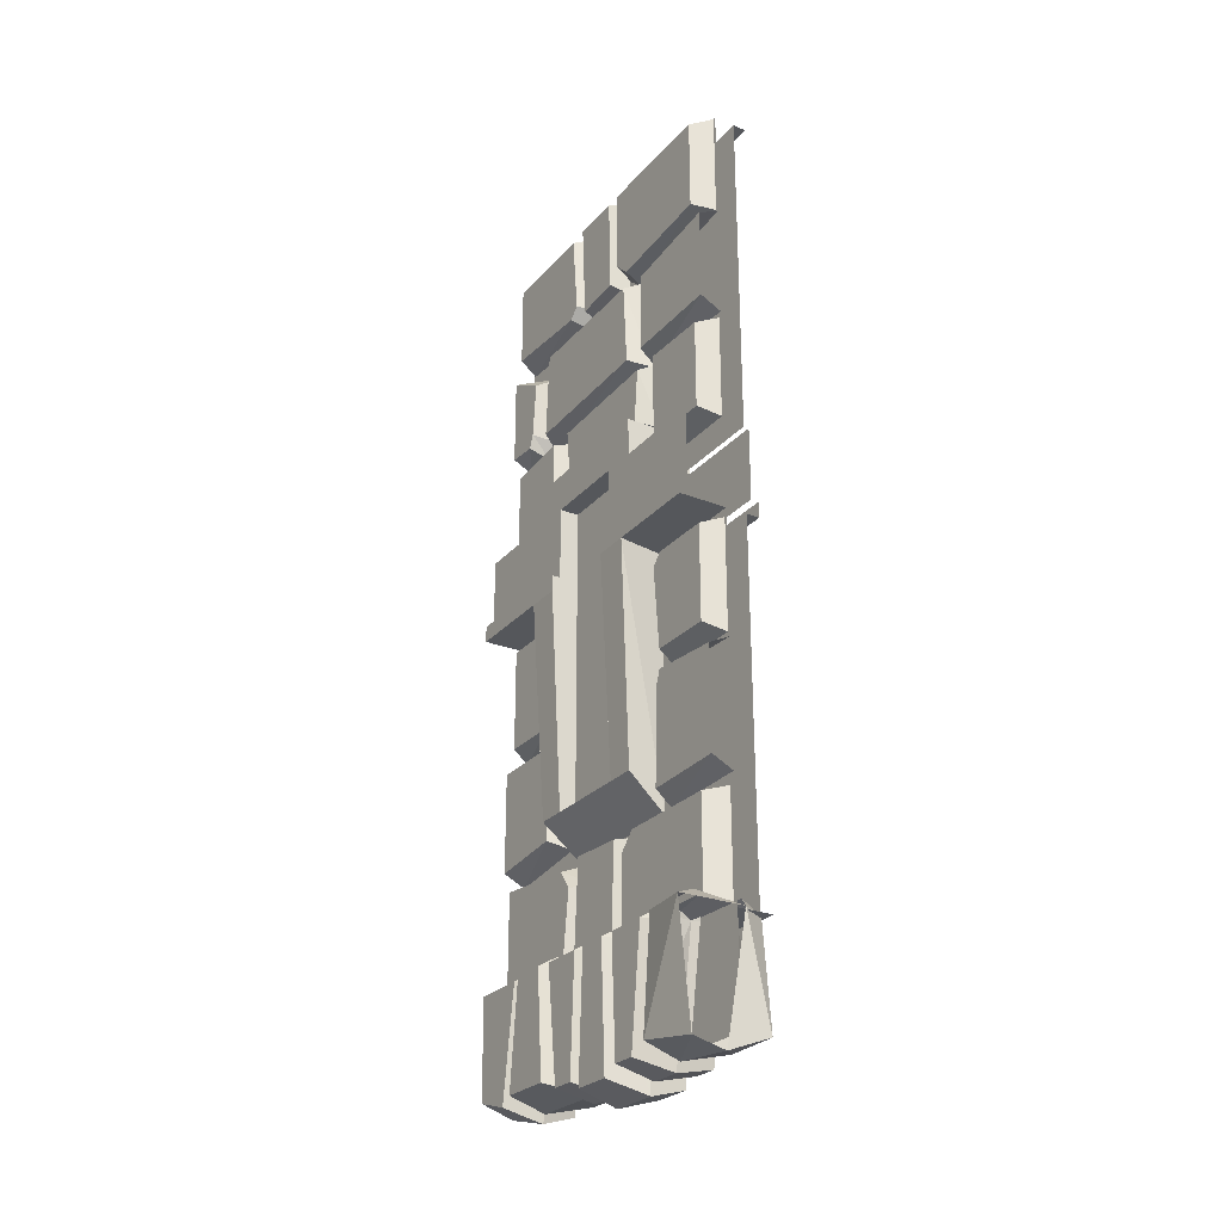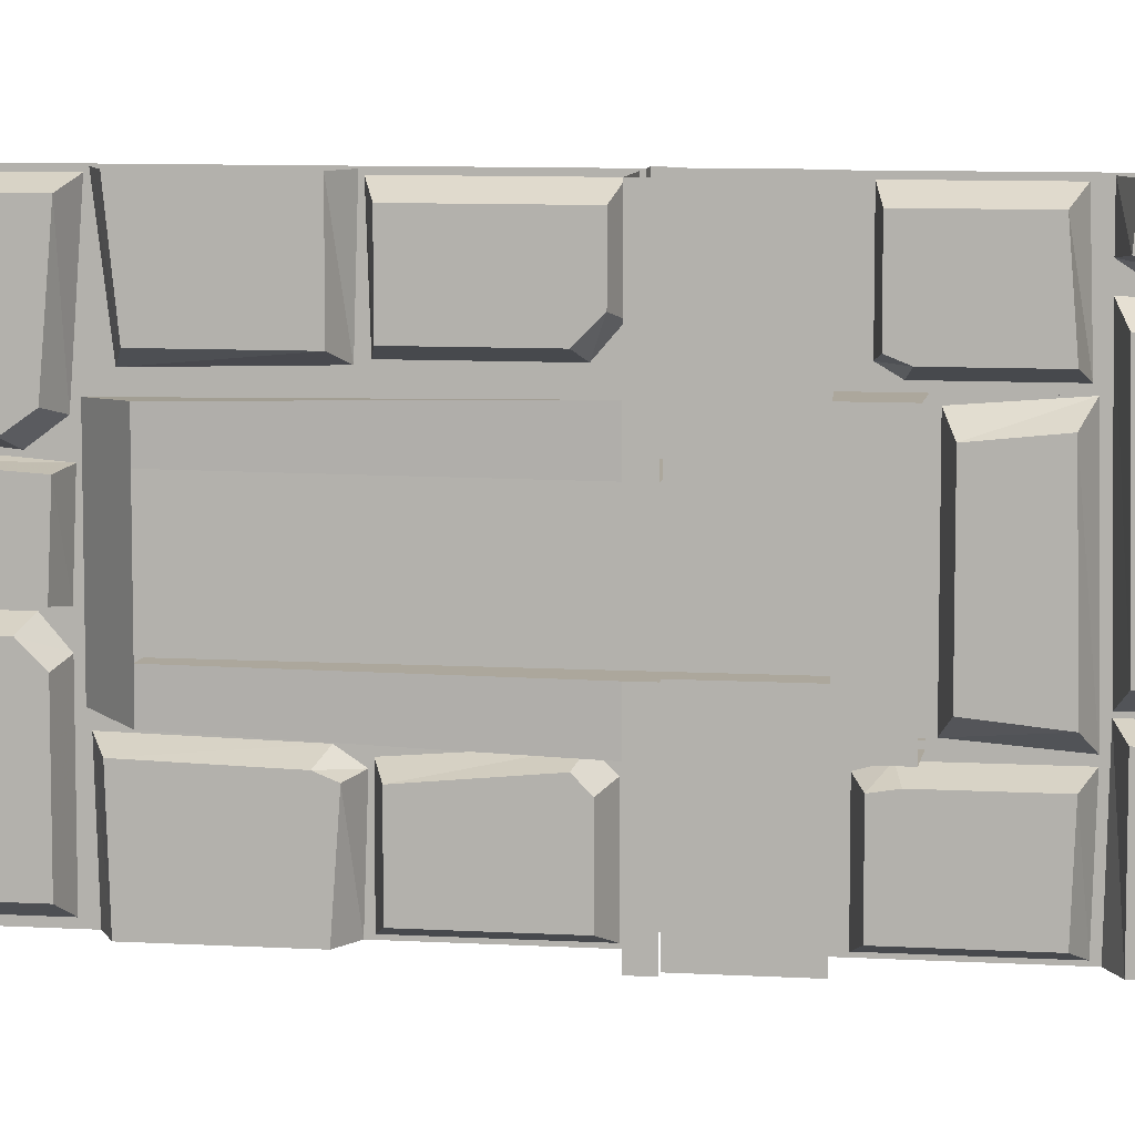
<metadata>
{"format":"obj","ext":"obj","renderer":"f3d","projection":"perspective","resolution":1024,"background":"white","views":[{"elev":-26.6,"azim":148.3,"up":"+Y"},{"elev":8.4,"azim":99.1,"up":"+Z"}]}
</metadata>
<code>
v -0.3984 -1.195 -0.125
v -0.3984 -1.125 -0.125
v -0.4766 -1.125 -0.125
v -0.4766 -1.195 -0.125
v -0.3984 -1.242 -0.125
v -0.3984 -1.242 0.125
v -0.3984 -1.195 0.125
v -0.3984 -1.125 0.125
v -0.3984 -0.9844 -0.125
v -0.4766 -0.9844 -0.125
v -0.4766 -0.9844 -0.2266
v -0.4766 -1.125 -0.2266
v -0.4766 -1.195 -0.2266
v -0.4766 -1.195 -0.5
v -0.4766 -1.125 -0.5
v -0.4766 -0.9844 -0.5
v -0.3984 -1.875 -0.125
v -0.4609 -1.781 -0.125
v -0.4609 -1.242 -0.125
v -0.4609 -1.781 -0.2266
v -0.4609 -1.875 -0.2266
v -0.4609 -1.875 0.2266
v -0.4609 -1.781 0.125
v -0.4609 -1.781 0.2266
v -0.4609 -1.242 0.2266
v -0.4609 -1.242 0.125
v -0.3984 -1.875 0.125
v -0.4766 -1.195 0.125
v -0.4766 -1.125 0.125
v -0.3984 -0.9844 0.125
v -0.4766 -0.9844 0.125
v -0.4766 -0.875 -0.2266
v -0.4609 -0.875 -0.2266
v -0.4609 -0.9844 -0.2266
v -0.4609 -0.9844 -0.5
v -0.4609 -0.8281 -0.5
v -0.4609 -0.8281 0.5
v -0.4609 -0.5156 0.5
v -0.4609 -0.5156 -0.5
v -0.4609 0 0.5
v -0.4609 0 -0.5
v -0.5 0 0.5
v -0.5 0 -0.5
v -0.4766 -1.125 0.2266
v -0.4766 -0.9844 0.2266
v -0.4766 -0.875 0.2266
v -0.3359 -1.195 0.125
v -0.3359 -1.242 0.125
v -0.3359 -1.125 0.125
v -0.2812 -1.125 0.125
v -0.2812 -1.195 0.125
v -0.2812 -1.242 0.125
v -0.3359 -1.242 -0.125
v -0.3359 -1.195 -0.125
v -0.3359 -0.9844 0.125
v -0.2812 -0.9844 0.125
v -0.2812 -0.9844 0.2266
v -0.2812 -1.125 0.2266
v -0.2812 -1.195 0.2266
v -0.2812 -1.195 0.5
v -0.2812 -1.125 0.5
v -0.2812 -0.9844 0.5
v -0.5 -1.242 0.125
v -0.5 -1.195 0.125
v -0.5 -1.195 -0.125
v -0.5 -1.242 -0.125
v -0.2812 -1.195 -0.125
v -0.2812 -1.125 -0.125
v -0.3359 -1.125 -0.125
v -0.2812 -1.242 -0.125
v -0.2578 -1.242 -0.125
v -0.2578 -1.195 -0.125
v -0.2578 -1.195 -0.2266
v -0.2578 -1.242 -0.2266
v -0.2578 -1.195 -0.5
v -0.2578 -1.242 -0.5
v -0.3984 -1.242 -0.2031
v -0.3984 -1.242 -0.5
v -0.3984 -1.969 -0.2031
v -0.3984 -1.969 -0.5
v -0.3984 -2.289 -0.5
v -0.3984 -1.969 0.2031
v -0.3984 -2.289 0.5
v -0.5 -2.289 -0.5
v -0.5 -2.289 0.5
v -0.2812 -0.9844 -0.125
v -0.3359 -0.9844 -0.125
v -0.2891 -1.875 -0.125
v -0.3359 -1.875 -0.125
v -0.3359 -1.875 0.125
v -0.2578 -1.242 0.125
v -0.2891 -1.875 0.125
v -0.2891 -1.875 0.2109
v -0.2891 -1.875 -0.2109
v -0.2578 -1.195 0.125
v -0.2812 -0.875 0.2266
v -0.3984 -1 0.2266
v -0.3984 -0.875 0.2266
v -0.3984 0 0.2266
v -0.3984 -1 0.5
v -0.3984 0 0.5
v -0.3359 -0.2969 -0.4609
v -0.3359 -0.3203 -0.1328
v -0.3984 -0.3359 -0.1172
v -0.3984 -0.3125 -0.4922
v -0.3359 -0.02344 -0.4609
v -0.3359 -0.02344 -0.08594
v -0.3359 -0.2734 -0.08594
v -0.3984 -0.2891 -0.0625
v -0.3984 0 -0.4922
v -0.3984 -0.007812 -0.0625
v -0.3359 -0.3203 0.09375
v -0.3359 -0.02344 0.1094
v -0.3984 -0.007812 0.125
v -0.3984 -0.3359 0.1016
v -0.3359 -0.3125 -0.04688
v -0.3359 -0.02344 -0.03906
v -0.3984 -0.007812 -0.04688
v -0.3984 -0.3281 -0.05469
v -0.3359 -0.3047 0.1719
v -0.3359 -0.2812 0.4688
v -0.3984 -0.3047 0.4922
v -0.3984 -0.3281 0.1562
v -0.3359 -0.2734 0.1406
v -0.3359 -0.03125 0.4688
v -0.3984 -0.007812 0.4922
v -0.3984 -0.2891 0.1172
v -0.3359 -0.03125 0.1641
v -0.3984 -0.007812 0.1406
v -0.3359 -0.9297 0.2812
v -0.3359 -0.9297 0.4609
v -0.3984 -0.9453 0.4922
v -0.3984 -0.9453 0.2656
v -0.3359 -0.8906 0.2656
v -0.3359 -0.7031 0.4609
v -0.3984 -0.6797 0.4922
v -0.3359 -0.6875 0.2656
v -0.3984 -0.6719 0.2422
v -0.3984 -0.9062 0.2422
v -0.3359 -0.9453 -0.4688
v -0.3359 -0.9453 -0.2734
v -0.3984 -0.9688 -0.2578
v -0.3984 -0.9688 -0.4922
v -0.3359 -0.6875 -0.4688
v -0.3359 -0.6797 -0.2656
v -0.3359 -0.8984 -0.2656
v -0.3984 -0.9141 -0.2422
v -0.3984 -0.6641 -0.4922
v -0.3984 -0.6562 -0.2422
v -0.3359 -2 -0.1484
v -0.3359 -2 -0.4531
v -0.3984 -1.984 -0.4844
v -0.3984 -1.984 -0.1328
v -0.3359 -2.047 -0.1016
v -0.3359 -2.25 -0.4531
v -0.3984 -2.273 -0.4844
v -0.3359 -2.25 -0.1016
v -0.3984 -2.266 -0.07812
v -0.3984 -2.031 -0.07812
v -0.3359 -2.25 0.125
v -0.3359 -1.992 0.1094
v -0.3984 -1.977 0.1172
v -0.3984 -2.266 0.1406
v -0.3359 -2.25 -0.05469
v -0.3359 -2 -0.0625
v -0.3984 -1.984 -0.07031
v -0.3984 -2.266 -0.0625
v -0.3359 -1.984 0.4688
v -0.3359 -2.008 0.1953
v -0.3984 -1.984 0.1797
v -0.3984 -1.961 0.4922
v -0.3359 -2.242 0.4688
v -0.3359 -2.242 0.1797
v -0.3359 -2.062 0.1562
v -0.3984 -2.047 0.1328
v -0.3984 -2.266 0.4922
v -0.3984 -2.266 0.1562
v -0.3359 -0.6797 -0.1875
v -0.3359 -0.6875 0.1875
v -0.3359 -0.8359 0.1719
v -0.3359 -0.8359 -0.1719
v -0.3984 -0.8594 -0.2109
v -0.3984 -0.6562 -0.2266
v -0.3984 -0.6641 0.2266
v -0.3984 -0.8594 0.2109
v -0.3359 -0.625 0.3125
v -0.3359 -0.6172 -0.1328
v -0.3359 -0.3672 -0.1172
v -0.3359 -0.3672 0.2969
v -0.3984 -0.3438 0.3359
v -0.3984 -0.6484 0.3516
v -0.3984 -0.6406 -0.1719
v -0.3984 -0.3438 -0.1562
v -0.3359 -1.617 -0.2812
v -0.3359 -1.633 -0.5
v -0.3984 -1.602 -0.5
v -0.3984 -1.594 -0.2734
v -0.3359 -1.656 -0.2656
v -0.3359 -1.922 -0.5
v -0.3359 -1.93 -0.2578
v -0.3984 -1.961 -0.2344
v -0.3984 -1.953 -0.5
v -0.3984 -1.641 -0.2422
v -0.3359 -1.898 0.2734
v -0.3359 -1.922 0.5
v -0.3984 -1.953 0.5
v -0.3984 -1.922 0.2422
v -0.3359 -1.633 0.2734
v -0.3359 -1.633 0.5
v -0.3984 -1.609 0.25
v -0.3984 -1.602 0.5
v -0.3359 -0.625 0.4062
v -0.3359 -0.6172 0.5
v -0.3984 -0.6484 0.5
v -0.3984 -0.6484 0.3984
v -0.3359 -0.5859 0.3906
v -0.3359 -0.3516 0.5
v -0.3359 -0.4219 0.375
v -0.3984 -0.3906 0.3516
v -0.3984 -0.3203 0.5
v -0.3984 -0.6016 0.3672
v -0.3359 -0.3828 -0.2109
v -0.3359 -0.3516 -0.5
v -0.3984 -0.3203 -0.5
v -0.3984 -0.3594 -0.1797
v -0.3359 -0.6172 -0.2031
v -0.3359 -0.6172 -0.5
v -0.3984 -0.6406 -0.1797
v -0.3984 -0.6484 -0.5
v -0.3359 -1.273 0.4609
v -0.3359 -1.273 0.3281
v -0.3984 -1.258 0.3125
v -0.3984 -1.258 0.4922
v -0.3359 -1.57 0.4609
v -0.3359 -1.57 0.2812
v -0.3359 -1.32 0.2812
v -0.3984 -1.305 0.2578
v -0.3984 -1.594 0.4922
v -0.3984 -1.586 0.2578
v -0.3359 -1.289 -0.2891
v -0.3359 -1.289 -0.4688
v -0.3984 -1.266 -0.4922
v -0.3984 -1.266 -0.2734
v -0.3359 -1.32 -0.2578
v -0.3359 -1.562 -0.4688
v -0.3984 -1.586 -0.4922
v -0.3984 -1.305 -0.2344
v -0.3359 -1.562 -0.2812
v -0.3984 -1.586 -0.2578
v -0.3984 0 -0.5
v -0.3984 0 -0.2266
v -0.3984 -1 -0.2266
v -0.3984 -1 -0.5
v -0.2812 -1.195 -0.2266
v -0.2812 -1.195 -0.5
v -0.2812 -1.125 -0.5
v -0.2812 -1.125 -0.2266
v -0.2812 -0.9844 -0.5
v -0.2812 -0.9844 -0.2266
v -0.5 -1.242 -0.5
v -0.5 -1.242 -0.2266
v -0.5 -1.195 -0.2266
v -0.5 -1.195 -0.5
v -0.4609 -1.242 -0.2266
v -0.4609 -1.242 -0.5
v -0.4609 -1.781 -0.5
v -0.4609 -2.141 -0.5
v -0.4609 -2.141 -0.2266
v -0.4609 -2.141 0.2266
v -0.4609 -1.781 0.5
v -0.4609 -1.242 0.5
v -0.5 -1.242 0.2266
v -0.5 -1.195 0.2266
v -0.4609 -2.289 -0.5
v -0.4609 -2.289 0.5
v -0.4609 -2.141 0.5
v -0.2578 -1.242 0.5
v -0.2578 -1.242 0.2266
v -0.2578 -1.195 0.2266
v -0.2578 -1.195 0.5
v -0.3984 -1.242 0.5
v -0.3984 -1.242 0.2031
v -0.2812 -0.875 -0.2266
v -0.3984 -0.875 -0.2266
v -0.4766 -1.195 0.2266
v -0.5 -1.242 0.5
v -0.5 -1.195 0.5
v -0.4766 -1.195 0.5
v -0.4766 -1.125 0.5
v -0.4766 -0.9844 0.5
v -0.4609 -0.9844 0.2266
v -0.4609 -0.875 0.2266
v -0.4609 -0.9844 0.5
v -0.3984 -1.969 0.5
v -0.4922 -2.578 0.1328
v -0.4922 -2.578 0.2891
v -0.4922 -2.281 0.2578
v -0.4922 -2.281 0.1562
v -0.375 -2.281 0.1406
v -0.375 -2.602 0.1016
v -0.375 -2.602 0.3281
v -0.375 -2.281 0.2734
v -0.4375 -2.25 0.2578
v -0.4375 -2.25 0.1562
v -0.25 -2.578 0.2891
v -0.25 -2.578 0.1328
v -0.25 -2.281 0.1562
v -0.25 -2.281 0.2578
v -0.3047 -2.25 0.1562
v -0.3047 -2.25 0.2578
v -0.3984 -2.578 0.5
v -0.3984 -2.578 -0.5
v -0.375 -2.625 0.08594
v -0.375 -2.281 0.1328
v -0.4844 -2.281 0.1172
v -0.4844 -2.602 0.07812
v -0.375 -2.625 -0.007812
v -0.2578 -2.602 0.007812
v -0.2578 -2.602 0.07812
v -0.2578 -2.281 0.1172
v -0.3125 -2.25 0.1172
v -0.3125 -2.25 -0.007812
v -0.2578 -2.281 -0.007812
v -0.375 -2.281 -0.02344
v -0.4844 -2.602 0.007812
v -0.4844 -2.281 -0.007812
v -0.4297 -2.25 -0.007812
v -0.4297 -2.25 0.1172
v -0.4844 -2.578 -0.5
v -0.4922 -2.578 -0.3281
v -0.4922 -2.281 -0.3594
v -0.4922 -2.281 -0.4609
v -0.4219 -2.281 -0.5
v -0.3594 -2.625 -0.5
v -0.375 -2.602 -0.2891
v -0.375 -2.281 -0.3438
v -0.4375 -2.25 -0.3594
v -0.4375 -2.25 -0.4609
v -0.25 -2.578 -0.3281
v -0.2656 -2.602 -0.5
v -0.2344 -2.281 -0.5
v -0.25 -2.281 -0.3594
v -0.375 -2.281 -0.3203
v -0.375 -2.625 -0.2734
v -0.4844 -2.602 -0.2656
v -0.4844 -2.281 -0.3047
v -0.4297 -2.25 -0.3047
v -0.4297 -2.25 -0.1797
v -0.4844 -2.281 -0.1797
v -0.375 -2.281 -0.1641
v -0.375 -2.625 -0.1797
v -0.2578 -2.602 -0.1953
v -0.2578 -2.281 -0.1797
v -0.3125 -2.25 -0.1797
v -0.3125 -2.25 -0.3047
v -0.2578 -2.281 -0.3047
v -0.2578 -2.602 -0.2656
v -0.4844 -2.602 -0.1953
v -0.375 -2.625 0.3359
v -0.375 -2.281 0.2812
v -0.2656 -2.281 0.3047
v -0.2656 -2.594 0.3516
v -0.375 -2.586 0.4922
v -0.4766 -2.562 0.4609
v -0.4766 -2.594 0.3516
v -0.4766 -2.281 0.3047
v -0.4219 -2.25 0.3047
v -0.4219 -2.25 0.4688
v -0.4766 -2.281 0.4688
v -0.375 -2.281 0.4922
v -0.2656 -2.562 0.4609
v -0.2656 -2.281 0.4688
v -0.3203 -2.25 0.4688
v -0.3203 -2.25 0.3047
v -0.375 -2.281 -0.1484
v -0.375 -2.656 -0.1641
v -0.4844 -2.625 -0.1484
v -0.4844 -2.281 -0.1328
v -0.4297 -2.25 -0.1328
v -0.4297 -2.25 -0.04688
v -0.4844 -2.281 -0.04688
v -0.375 -2.281 -0.03125
v -0.375 -2.656 -0.01562
v -0.2578 -2.625 -0.03125
v -0.2578 -2.281 -0.04688
v -0.3125 -2.25 -0.04688
v -0.3125 -2.25 -0.1328
v -0.2578 -2.281 -0.1328
v -0.2578 -2.625 -0.1484
v -0.4844 -2.625 -0.03125
v -0.3047 -2.25 -0.4609
v -0.3047 -2.25 -0.3594
f 1 2 3
f 1 3 4
f 1 4 5
f 3 12 4
f 4 12 13
f 13 12 14
f 14 12 15
f 8 7 28
f 8 28 29
f 6 28 7
f 47 49 50
f 47 50 51
f 47 51 52
f 47 52 48
f 50 58 51
f 51 58 59
f 59 58 60
f 60 58 61
f 26 63 64
f 26 64 28
f 26 28 6
f 4 65 66
f 4 66 19
f 4 19 5
f 67 68 69
f 67 69 54
f 67 54 70
f 67 70 71
f 67 71 72
f 95 91 52
f 95 52 51
f 54 53 70
f 254 255 256
f 254 256 257
f 254 257 68
f 254 68 67
f 285 44 29
f 285 29 28
f 285 288 289
f 285 289 44
f 1 5 6
f 1 6 7
f 47 48 53
f 47 53 54
f 1 7 2
f 2 7 8
f 47 54 49
f 69 49 54
f 2 8 9
f 8 30 9
f 69 87 55
f 69 55 49
f 2 9 10
f 2 10 3
f 3 10 11
f 3 11 12
f 15 12 11
f 15 11 16
f 17 5 18
f 18 5 19
f 18 19 20
f 23 24 25
f 23 25 26
f 23 26 6
f 23 6 27
f 8 29 30
f 9 30 31
f 9 31 10
f 10 31 32
f 10 32 11
f 11 32 33
f 11 33 34
f 30 29 31
f 31 29 44
f 31 44 45
f 31 45 46
f 31 46 32
f 6 48 7
f 7 48 47
f 7 47 8
f 47 49 8
f 8 49 30
f 49 55 56
f 49 56 50
f 50 56 57
f 50 57 58
f 61 58 57
f 61 57 62
f 72 71 73
f 73 71 74
f 68 86 87
f 68 87 69
f 88 71 70
f 88 70 89
f 89 70 53
f 90 48 52
f 90 52 91
f 90 91 92
f 92 91 93
f 88 94 74
f 88 74 71
f 9 87 30
f 30 87 55
f 55 87 86
f 55 86 56
f 56 86 96
f 56 96 57
f 57 96 97
f 97 96 98
f 49 55 30
f 90 48 6
f 90 6 27
f 257 256 258
f 257 258 259
f 257 259 86
f 257 86 68
f 264 20 19
f 278 93 91
f 278 91 95
f 278 95 279
f 86 259 283
f 86 283 96
f 283 259 252
f 283 252 284
f 44 289 290
f 44 290 45
f 46 45 291
f 46 291 292
f 18 20 21
f 18 21 22
f 18 22 23
f 23 22 24
f 92 93 82
f 92 82 88
f 88 82 79
f 88 79 94
f 27 6 5
f 27 5 17
f 89 53 48
f 89 48 90
f 34 33 35
f 35 33 36
f 36 33 37
f 292 291 37
f 292 37 33
f 37 291 293
f 36 37 38
f 36 38 39
f 39 38 40
f 39 40 41
f 41 40 42
f 41 42 43
f 264 265 20
f 20 265 266
f 24 270 25
f 25 270 271
f 6 7 47
f 6 47 48
f 7 8 49
f 7 49 47
f 8 30 55
f 8 55 49
f 53 54 1
f 53 1 5
f 53 5 89
f 89 5 17
f 2 1 54
f 2 54 69
f 2 69 9
f 9 69 87
f 90 27 48
f 48 27 6
f 73 74 75
f 75 74 76
f 260 261 262
f 260 262 263
f 261 66 65
f 261 65 262
f 63 272 273
f 63 273 64
f 277 278 279
f 277 279 280
f 272 286 287
f 272 287 273
f 76 74 77
f 76 77 78
f 264 261 260
f 264 260 265
f 264 19 66
f 264 66 261
f 25 271 272
f 25 272 26
f 26 272 63
f 278 277 281
f 278 281 282
f 278 282 82
f 278 82 93
f 74 94 79
f 74 79 77
f 271 286 272
f 78 77 79
f 78 79 80
f 80 79 81
f 81 79 82
f 81 82 83
f 81 83 84
f 84 83 85
f 97 98 99
f 97 99 100
f 100 99 101
f 250 251 252
f 250 252 253
f 284 252 251
f 284 251 98
f 98 251 99
f 82 294 83
f 294 82 282
f 294 282 281
f 311 312 81
f 311 81 83
f 311 83 312
f 312 83 81
f 102 103 104
f 102 104 105
f 103 108 109
f 103 109 104
f 112 115 116
f 116 115 119
f 120 121 122
f 120 122 123
f 120 123 124
f 124 123 127
f 172 176 173
f 173 176 177
f 186 191 187
f 187 191 192
f 199 200 201
f 199 201 202
f 204 205 206
f 204 206 207
f 234 238 235
f 235 238 239
f 245 248 249
f 245 249 246
f 102 105 106
f 102 106 107
f 102 107 108
f 102 108 103
f 106 105 110
f 106 110 107
f 107 110 111
f 107 111 108
f 108 111 109
f 112 113 114
f 112 114 115
f 112 116 113
f 113 116 117
f 113 117 118
f 113 118 114
f 116 119 117
f 117 119 118
f 120 124 121
f 121 124 125
f 121 125 126
f 121 126 122
f 124 127 128
f 124 128 125
f 125 128 129
f 125 129 126
f 128 127 129
f 168 169 170
f 168 170 171
f 168 171 172
f 168 172 173
f 168 173 174
f 168 174 169
f 169 174 175
f 169 175 170
f 172 171 176
f 173 177 174
f 174 177 175
f 186 187 188
f 186 188 189
f 186 189 190
f 186 190 191
f 187 192 188
f 188 192 193
f 188 193 189
f 189 193 190
f 194 195 196
f 194 196 197
f 194 197 198
f 194 198 195
f 195 198 199
f 199 198 200
f 198 197 203
f 198 203 200
f 200 203 201
f 204 207 208
f 204 208 209
f 204 209 205
f 208 207 210
f 208 210 209
f 209 210 211
f 230 231 232
f 230 232 233
f 230 233 234
f 230 234 235
f 230 235 236
f 230 236 231
f 231 236 237
f 231 237 232
f 234 233 238
f 235 239 236
f 236 239 237
f 240 241 242
f 240 242 243
f 240 243 244
f 240 244 241
f 241 244 245
f 241 245 246
f 241 246 242
f 244 243 247
f 244 247 248
f 244 248 245
f 248 247 249
f 313 314 315
f 313 315 316
f 313 316 317
f 313 317 318
f 313 318 319
f 313 319 314
f 314 319 320
f 314 320 321
f 321 320 322
f 322 320 323
f 322 323 324
f 324 323 317
f 324 317 325
f 324 325 326
f 324 326 327
f 327 326 328
f 328 326 315
f 328 315 314
f 317 316 325
f 325 316 315
f 325 315 326
f 317 323 318
f 318 323 319
f 319 323 320
f 329 330 331
f 329 331 332
f 329 332 333
f 329 333 334
f 329 334 330
f 330 334 335
f 330 335 331
f 331 335 336
f 331 336 337
f 331 337 332
f 332 337 338
f 332 338 333
f 339 340 341
f 339 341 342
f 339 342 336
f 339 336 335
f 339 335 340
f 340 335 334
f 359 360 361
f 359 361 362
f 359 362 363
f 359 363 364
f 359 364 365
f 359 365 360
f 360 365 366
f 360 366 367
f 367 366 368
f 368 366 369
f 368 369 370
f 370 369 363
f 370 363 371
f 370 371 372
f 370 372 373
f 373 372 374
f 374 372 361
f 374 361 360
f 363 362 371
f 371 362 361
f 371 361 372
f 363 369 364
f 364 369 365
f 365 369 366
f 375 376 377
f 375 377 378
f 375 378 379
f 379 378 380
f 380 378 381
f 380 381 382
f 382 381 383
f 382 383 384
f 382 384 385
f 382 385 386
f 386 385 387
f 387 385 388
f 387 388 375
f 375 388 376
f 376 388 389
f 376 389 383
f 376 383 390
f 376 390 377
f 377 390 381
f 377 381 378
f 383 381 390
f 383 389 384
f 384 389 388
f 384 388 385
f 342 341 391
f 342 391 392
f 342 392 336
f 391 341 333
f 130 131 132
f 130 132 133
f 130 133 134
f 134 133 139
f 140 141 142
f 140 142 143
f 141 146 147
f 141 147 142
f 130 134 131
f 131 134 135
f 131 135 136
f 131 136 132
f 135 137 138
f 135 138 136
f 137 134 139
f 137 139 138
f 140 143 144
f 140 144 145
f 140 145 146
f 140 146 141
f 144 143 148
f 144 148 145
f 145 148 149
f 145 149 146
f 146 149 147
f 134 137 135
f 150 151 152
f 150 152 153
f 150 153 154
f 150 154 151
f 151 154 155
f 151 155 156
f 151 156 152
f 157 154 159
f 157 159 158
f 154 153 159
f 154 157 155
f 295 296 297
f 295 297 298
f 295 298 299
f 295 299 300
f 295 300 296
f 296 300 301
f 296 301 297
f 297 301 302
f 297 302 303
f 297 303 298
f 298 303 304
f 298 304 299
f 305 306 307
f 305 307 308
f 305 308 302
f 305 302 301
f 305 301 306
f 306 301 300
f 306 300 307
f 307 300 299
f 307 299 309
f 307 309 308
f 308 309 310
f 308 310 302
f 343 344 345
f 343 345 346
f 343 346 347
f 347 346 348
f 348 346 349
f 348 349 350
f 350 349 351
f 350 351 352
f 350 352 353
f 350 353 354
f 354 353 355
f 355 353 356
f 355 356 343
f 343 356 344
f 344 356 357
f 344 357 351
f 344 351 358
f 344 358 345
f 345 358 349
f 345 349 346
f 351 349 358
f 351 357 352
f 352 357 356
f 352 356 353
f 155 157 158
f 155 158 156
f 160 161 162
f 160 162 163
f 160 164 161
f 161 164 165
f 161 165 166
f 161 166 162
f 165 164 167
f 165 167 166
f 178 179 180
f 178 180 181
f 178 181 182
f 178 182 183
f 178 183 179
f 179 183 184
f 179 184 180
f 180 184 185
f 212 216 213
f 213 216 217
f 217 216 218
f 217 218 219
f 217 219 220
f 216 221 218
f 218 221 219
f 222 223 224
f 222 224 225
f 222 225 226
f 222 226 227
f 222 227 223
f 226 225 228
f 160 163 164
f 164 163 167
f 180 185 181
f 181 185 182
f 212 213 214
f 212 214 215
f 212 215 216
f 216 215 221
f 226 228 227
f 227 228 229
f 20 266 21
f 21 266 267
f 21 267 268
f 21 268 22
f 22 268 269
f 22 269 270
f 22 270 24
f 269 276 270
f 268 267 274
f 268 274 269
f 269 274 275
f 269 275 276

</code>
